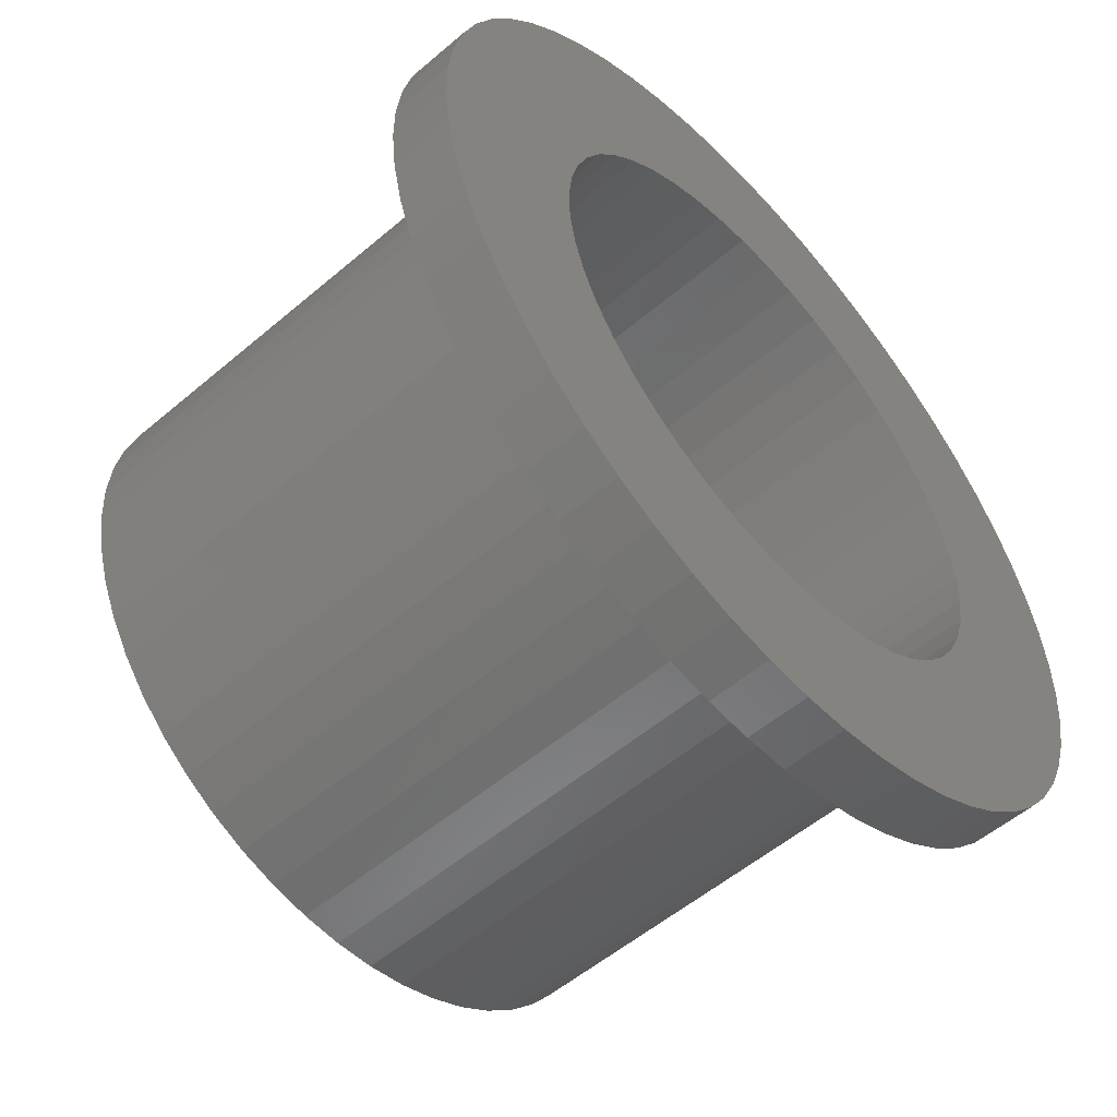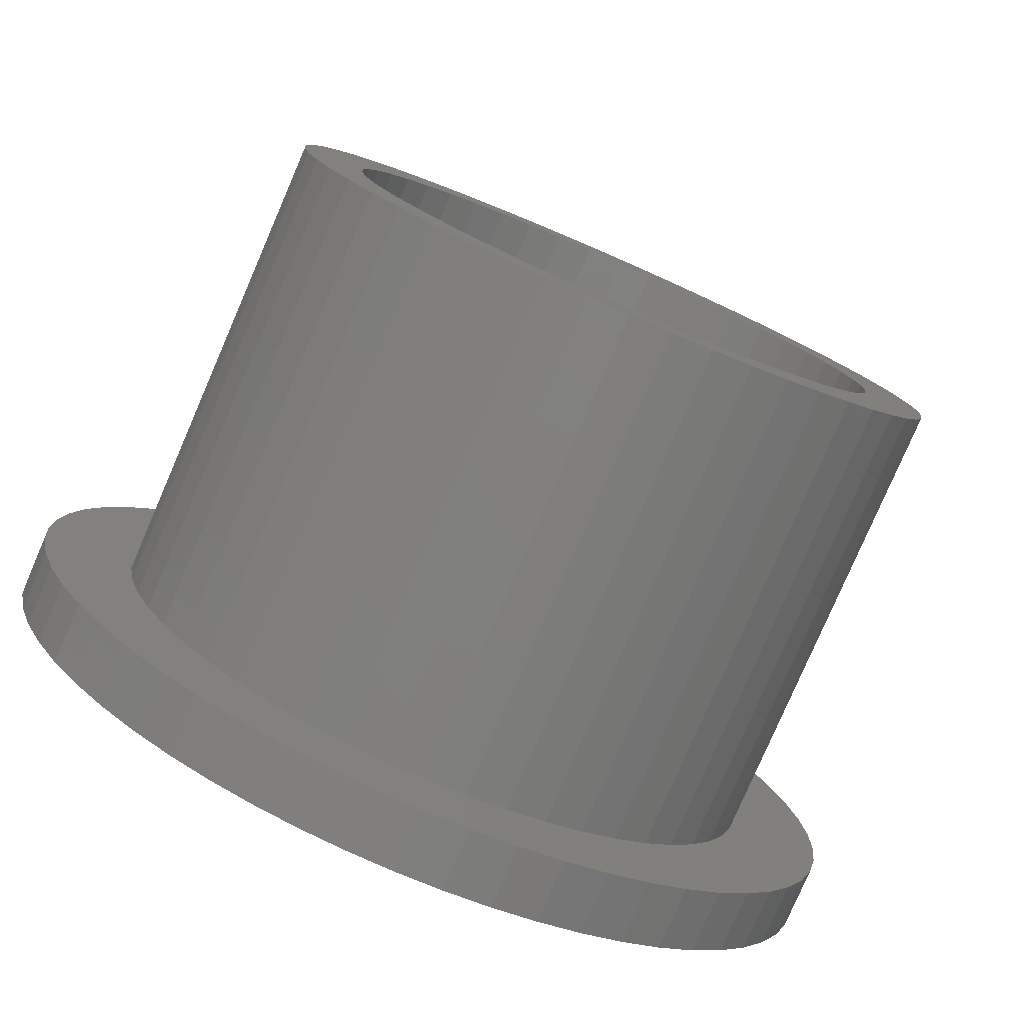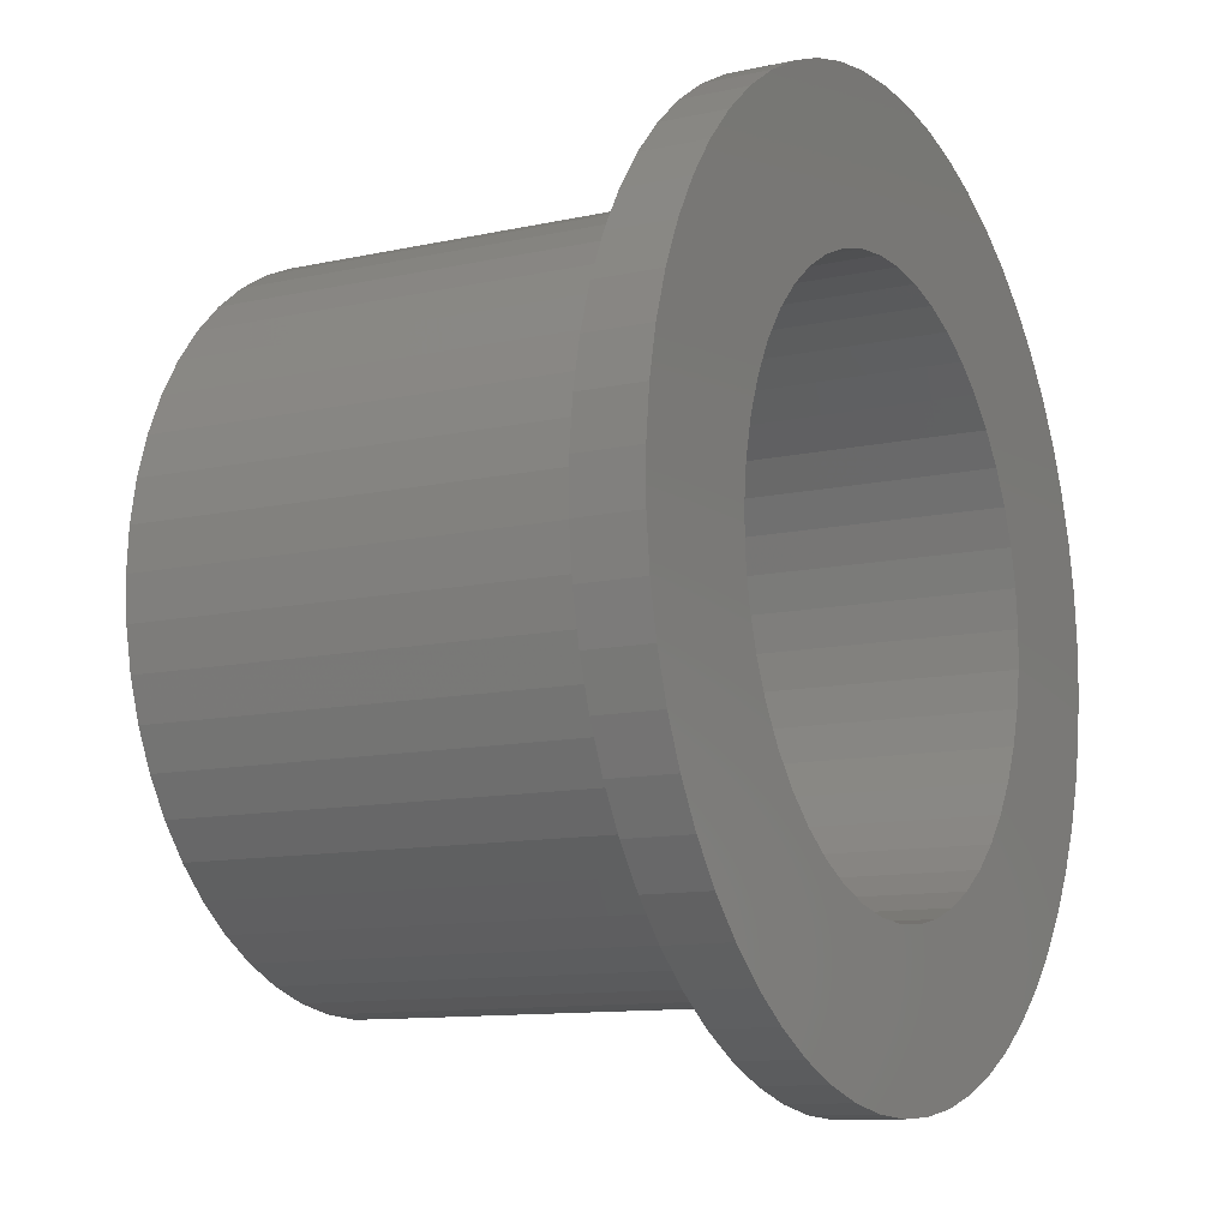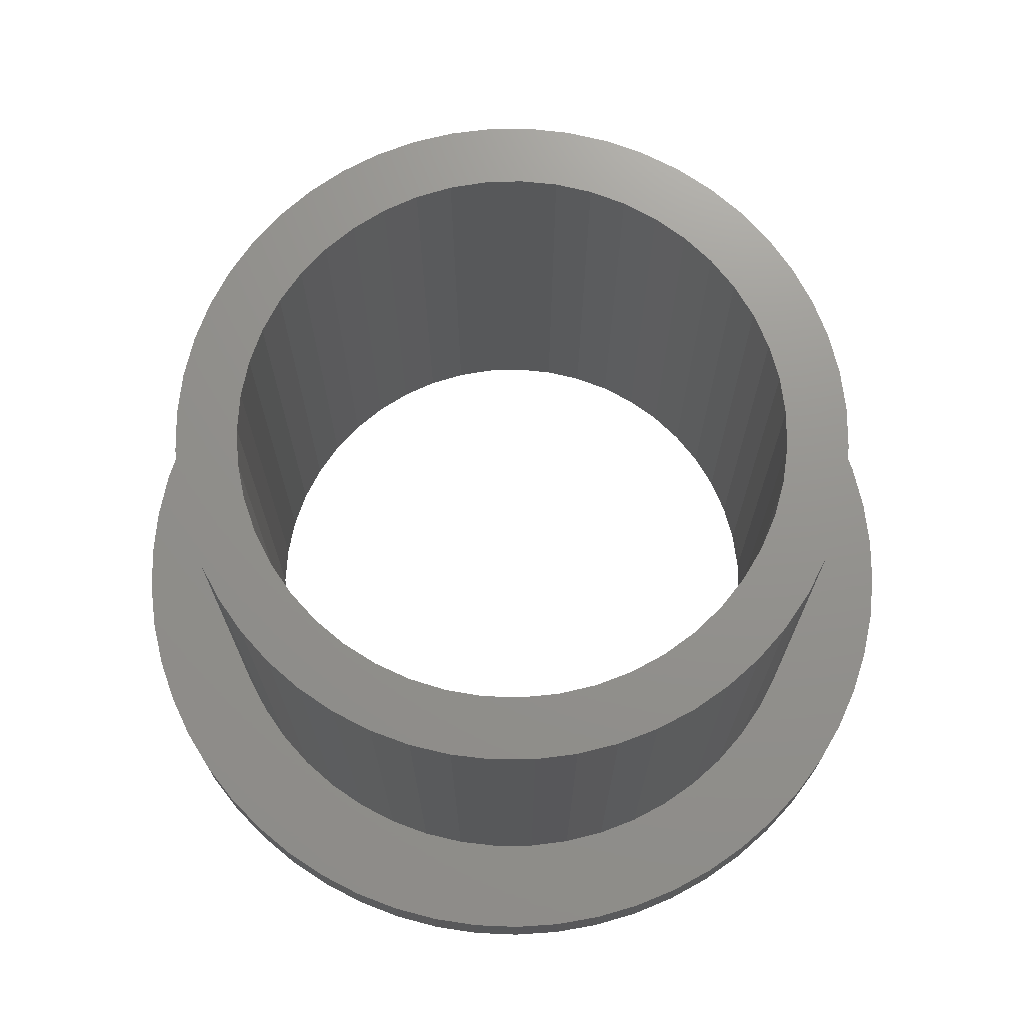
<metadata>
{"format":"stl","ext":"stl","renderer":"f3d","projection":"perspective","resolution":1024,"background":"white","views":[{"elev":-54.5,"azim":-48.0,"up":"+Z"},{"elev":-79.3,"azim":156.6,"up":"+Z"},{"elev":-11.0,"azim":-61.2,"up":"+Z"},{"elev":71.5,"azim":86.2,"up":"+Y"}]}
</metadata>
<code>
# stl→obj: 314 verts, 628 faces
v 6.754 20 8.661
v 3.33 20 4.937
v 7.531 20 7.743
v 4.372 20 3.836
v 8.422 20 6.937
v 5.528 20 2.855
v 9.413 20 6.256
v 6.782 20 2.004
v 10.49 20 5.714
v 5.045 20 13.1
v 0.1844 20 11.74
v 5.245 20 11.91
v 0.5103 20 10.25
v 5.601 20 10.77
v 0.9943 20 8.818
v 6.107 20 9.675
v 1.631 20 7.442
v 2.412 20 6.143
v 20.47 20 7.743
v 24.67 20 4.937
v 21.25 20 8.661
v 25.59 20 6.143
v 21.89 20 9.675
v 26.37 20 7.442
v 22.4 20 10.77
v 27.01 20 8.818
v 22.75 20 11.91
v 22.6 20 16.67
v 27.01 20 19.18
v 22.16 20 17.79
v 26.37 20 20.56
v 21.59 20 18.84
v 25.59 20 21.86
v 20.87 20 19.81
v 24.67 20 23.06
v 20.04 20 20.67
v 23.63 20 24.16
v 19.09 20 21.42
v 27.49 20 10.25
v 27.82 20 11.74
v 22.95 20 13.1
v 27.98 20 13.24
v 22.99 20 14.3
v 27.98 20 14.76
v 22.87 20 15.5
v 27.82 20 16.26
v 27.49 20 17.75
v 8.122 20 1.294
v 9.53 20 0.7329
v 11.62 20 5.32
v 10.99 20 0.3273
v 12.8 20 5.08
v 12.49 20 0.08207
v 14 20 5
v 14 20 0
v 15.2 20 5.08
v 15.51 20 0.08207
v 16.38 20 5.32
v 5.836 20 17.79
v 0.9943 20 19.18
v 5.404 20 16.67
v 0.5103 20 17.75
v 5.125 20 15.5
v 0.1844 20 16.26
v 5.005 20 14.3
v 0.02053 20 14.76
v 0.02053 20 13.24
v 22.47 20 25.15
v 21.22 20 26
v 18.06 20 22.03
v 19.88 20 26.71
v 16.95 20 22.5
v 18.47 20 27.27
v 15.79 20 22.82
v 17.01 20 27.67
v 14.6 20 22.98
v 15.51 20 27.92
v 14 20 28
v 13.4 20 22.98
v 12.49 20 27.92
v 12.21 20 22.82
v 10.99 20 27.67
v 11.05 20 22.5
v 9.53 20 27.27
v 9.941 20 22.03
v 17.01 20 0.3273
v 18.47 20 0.7329
v 17.51 20 5.714
v 19.88 20 1.294
v 18.59 20 6.256
v 21.22 20 2.004
v 19.58 20 6.937
v 22.47 20 2.855
v 23.63 20 3.836
v 8.122 20 26.71
v 6.782 20 26
v 8.906 20 21.42
v 5.528 20 25.15
v 7.963 20 20.67
v 4.372 20 24.16
v 7.127 20 19.81
v 3.33 20 23.06
v 6.414 20 18.84
v 2.412 20 21.86
v 1.631 20 20.56
v 15.51 22 0.08207
v 17.01 22 0.3273
v 18.47 22 0.7329
v 19.88 22 1.294
v 21.22 22 2.004
v 22.47 22 2.855
v 23.63 22 3.836
v 24.67 22 4.937
v 25.59 22 6.143
v 26.37 22 7.442
v 27.01 22 8.818
v 27.49 22 10.25
v 27.82 22 11.74
v 27.98 22 13.24
v 27.98 22 14.76
v 27.82 22 16.26
v 27.49 22 17.75
v 27.01 22 19.18
v 26.37 22 20.56
v 25.59 22 21.86
v 24.67 22 23.06
v 23.63 22 24.16
v 22.47 22 25.15
v 21.22 22 26
v 19.88 22 26.71
v 18.47 22 27.27
v 17.01 22 27.67
v 15.51 22 27.92
v 14 22 28
v 12.49 22 27.92
v 10.99 22 27.67
v 9.53 22 27.27
v 8.122 22 26.71
v 6.782 22 26
v 5.528 22 25.15
v 4.372 22 24.16
v 3.33 22 23.06
v 2.412 22 21.86
v 1.631 22 20.56
v 0.9943 22 19.18
v 0.5103 22 17.75
v 0.1844 22 16.26
v 0.02053 22 14.76
v 0.02053 22 13.24
v 0.1844 22 11.74
v 0.5103 22 10.25
v 0.9943 22 8.818
v 1.631 22 7.442
v 2.412 22 6.143
v 3.33 22 4.937
v 4.372 22 3.836
v 5.528 22 2.855
v 6.782 22 2.004
v 8.122 22 1.294
v 9.53 22 0.7329
v 10.99 22 0.3273
v 12.49 22 0.08207
v 14 22 0
v 14 37 5
v 15.2 37 5.08
v 16.38 37 5.32
v 17.51 37 5.714
v 18.59 37 6.256
v 19.58 37 6.937
v 20.47 37 7.743
v 21.25 37 8.661
v 21.89 37 9.675
v 22.4 37 10.77
v 22.75 37 11.91
v 22.95 37 13.1
v 22.99 37 14.3
v 22.87 37 15.5
v 22.6 37 16.67
v 22.16 37 17.79
v 21.59 37 18.84
v 20.87 37 19.81
v 20.04 37 20.67
v 19.09 37 21.42
v 18.06 37 22.03
v 16.95 37 22.5
v 15.79 37 22.82
v 14.6 37 22.98
v 13.4 37 22.98
v 12.21 37 22.82
v 11.05 37 22.5
v 9.941 37 22.03
v 8.906 37 21.42
v 7.963 37 20.67
v 7.127 37 19.81
v 6.414 37 18.84
v 5.836 37 17.79
v 5.404 37 16.67
v 5.125 37 15.5
v 5.005 37 14.3
v 5.045 37 13.1
v 5.245 37 11.91
v 5.601 37 10.77
v 6.107 37 9.675
v 6.754 37 8.661
v 7.531 37 7.743
v 8.422 37 6.937
v 9.413 37 6.256
v 10.49 37 5.714
v 11.62 37 5.32
v 12.8 37 5.08
v 3.715 37 17.9
v 4.26 37 19.11
v 4.947 37 20.25
v 5.766 37 21.29
v 6.706 37 22.23
v 7.751 37 23.05
v 8.888 37 23.74
v 10.1 37 24.29
v 11.37 37 24.68
v 12.67 37 24.92
v 14 37 25
v 15.33 37 24.92
v 16.63 37 24.68
v 17.9 37 24.29
v 19.11 37 23.74
v 20.25 37 23.05
v 21.29 37 22.23
v 22.23 37 21.29
v 23.05 37 20.25
v 7.751 37 4.947
v 6.706 37 5.766
v 5.766 37 6.706
v 4.947 37 7.751
v 4.26 37 8.888
v 3.715 37 10.1
v 3.32 37 11.37
v 3.08 37 12.67
v 3 37 14
v 3.08 37 15.33
v 3.32 37 16.63
v 20.25 37 4.947
v 19.11 37 4.26
v 17.9 37 3.715
v 16.63 37 3.32
v 15.33 37 3.08
v 14 37 3
v 12.67 37 3.08
v 11.37 37 3.32
v 10.1 37 3.715
v 8.888 37 4.26
v 23.74 37 19.11
v 24.29 37 17.9
v 24.68 37 16.63
v 24.92 37 15.33
v 25 37 14
v 24.92 37 12.67
v 24.68 37 11.37
v 24.29 37 10.1
v 23.74 37 8.888
v 23.05 37 7.751
v 22.23 37 6.706
v 21.29 37 5.766
v 14 22 3
v 15.33 22 3.08
v 16.63 22 3.32
v 17.9 22 3.715
v 19.11 22 4.26
v 20.25 22 4.947
v 21.29 22 5.766
v 22.23 22 6.706
v 23.05 22 7.751
v 23.74 22 8.888
v 24.29 22 10.1
v 24.68 22 11.37
v 24.92 22 12.67
v 25 22 14
v 24.92 22 15.33
v 24.68 22 16.63
v 24.29 22 17.9
v 23.74 22 19.11
v 23.05 22 20.25
v 22.23 22 21.29
v 21.29 22 22.23
v 20.25 22 23.05
v 19.11 22 23.74
v 17.9 22 24.29
v 16.63 22 24.68
v 15.33 22 24.92
v 14 22 25
v 12.67 22 24.92
v 11.37 22 24.68
v 10.1 22 24.29
v 8.888 22 23.74
v 7.751 22 23.05
v 6.706 22 22.23
v 5.766 22 21.29
v 4.947 22 20.25
v 4.26 22 19.11
v 3.715 22 17.9
v 3.32 22 16.63
v 3.08 22 15.33
v 3 22 14
v 3.08 22 12.67
v 3.32 22 11.37
v 3.715 22 10.1
v 4.26 22 8.888
v 4.947 22 7.751
v 5.766 22 6.706
v 6.706 22 5.766
v 7.751 22 4.947
v 8.888 22 4.26
v 10.1 22 3.715
v 11.37 22 3.32
v 12.67 22 3.08
f 1 2 3
f 3 2 4
f 3 4 5
f 5 4 6
f 5 6 7
f 7 6 8
f 7 8 9
f 10 11 12
f 12 11 13
f 12 13 14
f 14 13 15
f 14 15 16
f 16 15 17
f 16 17 1
f 1 17 18
f 1 18 2
f 19 20 21
f 21 20 22
f 21 22 23
f 23 22 24
f 23 24 25
f 25 24 26
f 25 26 27
f 28 29 30
f 30 29 31
f 30 31 32
f 32 31 33
f 32 33 34
f 34 33 35
f 34 35 36
f 36 35 37
f 36 37 38
f 26 39 27
f 27 39 40
f 27 40 41
f 41 40 42
f 41 42 43
f 43 42 44
f 43 44 45
f 45 44 46
f 45 46 28
f 28 46 47
f 28 47 29
f 8 48 9
f 9 48 49
f 9 49 50
f 50 49 51
f 50 51 52
f 52 51 53
f 52 53 54
f 54 53 55
f 54 55 56
f 56 55 57
f 56 57 58
f 59 60 61
f 61 60 62
f 61 62 63
f 63 62 64
f 63 64 65
f 65 64 66
f 65 66 10
f 10 66 67
f 10 67 11
f 37 68 38
f 38 68 69
f 38 69 70
f 70 69 71
f 70 71 72
f 72 71 73
f 72 73 74
f 74 73 75
f 74 75 76
f 75 77 76
f 76 77 78
f 76 78 79
f 79 78 80
f 79 80 81
f 81 80 82
f 81 82 83
f 83 82 84
f 83 84 85
f 57 86 58
f 58 86 87
f 58 87 88
f 88 87 89
f 88 89 90
f 90 89 91
f 90 91 92
f 92 91 93
f 92 93 19
f 19 93 94
f 19 94 20
f 84 95 85
f 85 95 96
f 85 96 97
f 97 96 98
f 97 98 99
f 99 98 100
f 99 100 101
f 101 100 102
f 101 102 103
f 103 102 104
f 103 104 59
f 59 104 105
f 59 105 60
f 55 106 57
f 57 106 107
f 57 107 86
f 86 107 108
f 86 108 87
f 87 108 109
f 87 109 89
f 89 109 110
f 89 110 91
f 91 110 111
f 91 111 93
f 93 111 112
f 93 112 94
f 94 112 113
f 94 113 20
f 20 113 114
f 20 114 22
f 22 114 115
f 22 115 24
f 24 115 116
f 24 116 26
f 26 116 117
f 26 117 39
f 39 117 118
f 39 118 40
f 40 118 119
f 40 119 42
f 42 119 120
f 42 120 44
f 44 120 121
f 44 121 46
f 46 121 122
f 46 122 47
f 47 122 123
f 47 123 29
f 29 123 124
f 29 124 31
f 31 124 125
f 31 125 33
f 33 125 126
f 33 126 35
f 35 126 127
f 35 127 37
f 37 127 128
f 37 128 68
f 68 128 129
f 68 129 69
f 69 129 130
f 69 130 71
f 71 130 131
f 71 131 73
f 73 131 132
f 73 132 75
f 75 132 133
f 75 133 77
f 77 133 134
f 77 134 78
f 78 134 135
f 78 135 80
f 80 135 136
f 80 136 82
f 82 136 137
f 82 137 84
f 84 137 138
f 84 138 95
f 95 138 139
f 95 139 96
f 96 139 140
f 96 140 98
f 98 140 141
f 98 141 100
f 100 141 142
f 100 142 102
f 102 142 143
f 102 143 104
f 104 143 144
f 104 144 105
f 105 144 145
f 105 145 60
f 60 145 146
f 60 146 62
f 62 146 147
f 62 147 64
f 64 147 148
f 64 148 66
f 66 148 149
f 66 149 67
f 67 149 150
f 67 150 11
f 11 150 151
f 11 151 13
f 13 151 152
f 13 152 15
f 15 152 153
f 15 153 17
f 17 153 154
f 17 154 18
f 18 154 155
f 18 155 2
f 2 155 156
f 2 156 4
f 4 156 157
f 4 157 6
f 6 157 158
f 6 158 8
f 8 158 159
f 8 159 48
f 48 159 160
f 48 160 49
f 49 160 161
f 49 161 51
f 51 161 162
f 51 162 53
f 53 162 163
f 53 163 55
f 55 163 106
f 164 54 165
f 165 54 56
f 165 56 166
f 166 56 58
f 166 58 167
f 167 58 88
f 167 88 168
f 168 88 90
f 168 90 169
f 169 90 92
f 169 92 170
f 170 92 19
f 170 19 171
f 171 19 21
f 171 21 172
f 172 21 23
f 172 23 173
f 173 23 25
f 173 25 174
f 174 25 27
f 174 27 175
f 175 27 41
f 175 41 176
f 176 41 43
f 176 43 177
f 177 43 45
f 177 45 178
f 178 45 28
f 178 28 179
f 179 28 30
f 179 30 180
f 180 30 32
f 180 32 181
f 181 32 34
f 181 34 182
f 182 34 36
f 182 36 183
f 183 36 38
f 183 38 184
f 184 38 70
f 184 70 185
f 185 70 72
f 185 72 186
f 186 72 74
f 186 74 187
f 187 74 76
f 187 76 188
f 188 76 79
f 188 79 189
f 189 79 81
f 189 81 190
f 190 81 83
f 190 83 191
f 191 83 85
f 191 85 192
f 192 85 97
f 192 97 193
f 193 97 99
f 193 99 194
f 194 99 101
f 194 101 195
f 195 101 103
f 195 103 196
f 196 103 59
f 196 59 197
f 197 59 61
f 197 61 198
f 198 61 63
f 198 63 199
f 199 63 65
f 199 65 200
f 200 65 10
f 200 10 201
f 201 10 12
f 201 12 202
f 202 12 14
f 202 14 203
f 203 14 16
f 203 16 204
f 204 16 1
f 204 1 205
f 205 1 3
f 205 3 206
f 206 3 5
f 206 5 207
f 207 5 7
f 207 7 208
f 208 7 9
f 208 9 209
f 209 9 50
f 209 50 210
f 210 50 52
f 210 52 164
f 164 52 54
f 197 211 196
f 196 211 212
f 196 212 195
f 195 212 213
f 195 213 194
f 194 213 214
f 194 214 193
f 193 214 215
f 193 215 192
f 192 215 216
f 192 216 191
f 191 216 217
f 191 217 190
f 190 217 218
f 190 218 189
f 189 218 219
f 189 219 188
f 219 220 188
f 188 220 221
f 188 221 187
f 187 221 222
f 187 222 186
f 186 222 223
f 186 223 185
f 185 223 224
f 185 224 184
f 184 224 225
f 184 225 183
f 183 225 226
f 183 226 182
f 182 226 227
f 182 227 181
f 181 227 228
f 181 228 180
f 180 228 229
f 180 229 179
f 207 230 206
f 206 230 231
f 206 231 205
f 205 231 232
f 205 232 204
f 204 232 233
f 204 233 203
f 203 233 234
f 203 234 202
f 202 234 235
f 202 235 201
f 201 235 236
f 201 236 200
f 200 236 237
f 200 237 199
f 199 237 238
f 199 238 198
f 198 238 239
f 198 239 197
f 197 239 240
f 197 240 211
f 169 241 168
f 168 241 242
f 168 242 167
f 167 242 243
f 167 243 166
f 166 243 244
f 166 244 165
f 165 244 245
f 165 245 164
f 164 245 246
f 164 246 210
f 210 246 247
f 210 247 209
f 209 247 248
f 209 248 208
f 208 248 249
f 208 249 207
f 207 249 250
f 207 250 230
f 229 251 179
f 179 251 252
f 179 252 178
f 178 252 253
f 178 253 177
f 177 253 254
f 177 254 176
f 176 254 255
f 176 255 175
f 175 255 256
f 175 256 174
f 174 256 257
f 174 257 173
f 173 257 258
f 173 258 172
f 172 258 259
f 172 259 171
f 171 259 260
f 171 260 170
f 170 260 261
f 170 261 169
f 169 261 262
f 169 262 241
f 263 245 264
f 264 245 244
f 264 244 265
f 265 244 243
f 265 243 266
f 266 243 242
f 266 242 267
f 267 242 241
f 267 241 268
f 268 241 262
f 268 262 269
f 269 262 261
f 269 261 270
f 270 261 260
f 270 260 271
f 271 260 259
f 271 259 272
f 272 259 258
f 272 258 273
f 273 258 257
f 273 257 274
f 274 257 256
f 274 256 275
f 275 256 255
f 275 255 276
f 276 255 254
f 276 254 277
f 277 254 253
f 277 253 278
f 278 253 252
f 278 252 279
f 279 252 251
f 279 251 280
f 280 251 229
f 280 229 281
f 281 229 228
f 281 228 282
f 282 228 227
f 282 227 283
f 283 227 226
f 283 226 284
f 284 226 225
f 284 225 285
f 285 225 224
f 285 224 286
f 286 224 223
f 286 223 287
f 287 223 222
f 287 222 288
f 288 222 221
f 288 221 289
f 289 221 220
f 289 220 290
f 290 220 219
f 290 219 291
f 291 219 218
f 291 218 292
f 292 218 217
f 292 217 293
f 293 217 216
f 293 216 294
f 294 216 215
f 294 215 295
f 295 215 214
f 295 214 296
f 296 214 213
f 296 213 297
f 297 213 212
f 297 212 298
f 298 212 211
f 298 211 299
f 299 211 240
f 299 240 300
f 300 240 239
f 300 239 301
f 301 239 238
f 301 238 302
f 302 238 237
f 302 237 303
f 303 237 236
f 303 236 304
f 304 236 235
f 304 235 305
f 305 235 234
f 305 234 306
f 306 234 233
f 306 233 307
f 307 233 232
f 307 232 308
f 308 232 231
f 308 231 309
f 309 231 230
f 309 230 310
f 310 230 250
f 310 250 311
f 311 250 249
f 311 249 312
f 312 249 248
f 312 248 313
f 313 248 247
f 313 247 314
f 314 247 246
f 314 246 263
f 263 246 245
f 294 139 293
f 293 139 138
f 293 138 292
f 292 138 137
f 292 137 291
f 291 137 136
f 291 136 290
f 290 136 135
f 290 135 289
f 289 135 134
f 289 134 288
f 288 134 133
f 288 133 287
f 287 133 132
f 287 132 286
f 286 132 131
f 286 131 285
f 303 149 302
f 302 149 148
f 302 148 301
f 301 148 147
f 301 147 300
f 300 147 146
f 300 146 299
f 299 146 145
f 299 145 298
f 298 145 144
f 298 144 297
f 297 144 143
f 297 143 296
f 296 143 142
f 296 142 295
f 295 142 141
f 295 141 294
f 294 141 140
f 294 140 139
f 311 158 310
f 310 158 157
f 310 157 309
f 309 157 156
f 309 156 308
f 308 156 155
f 308 155 307
f 307 155 154
f 307 154 306
f 306 154 153
f 306 153 305
f 305 153 152
f 305 152 304
f 304 152 151
f 304 151 303
f 303 151 150
f 303 150 149
f 131 130 285
f 285 130 129
f 285 129 284
f 284 129 128
f 284 128 283
f 283 128 127
f 283 127 282
f 282 127 126
f 282 126 281
f 281 126 125
f 281 125 280
f 280 125 124
f 280 124 279
f 279 124 123
f 279 123 278
f 278 123 122
f 278 122 277
f 268 110 267
f 267 110 109
f 267 109 266
f 266 109 108
f 266 108 265
f 265 108 107
f 265 107 264
f 264 107 106
f 264 106 263
f 263 106 163
f 263 163 314
f 314 163 162
f 314 162 313
f 313 162 161
f 313 161 312
f 312 161 160
f 312 160 311
f 311 160 159
f 311 159 158
f 122 121 277
f 277 121 120
f 277 120 276
f 276 120 119
f 276 119 275
f 275 119 118
f 275 118 274
f 274 118 117
f 274 117 273
f 273 117 116
f 273 116 272
f 272 116 115
f 272 115 271
f 271 115 114
f 271 114 270
f 270 114 113
f 270 113 269
f 269 113 112
f 269 112 268
f 268 112 111
f 268 111 110

</code>
